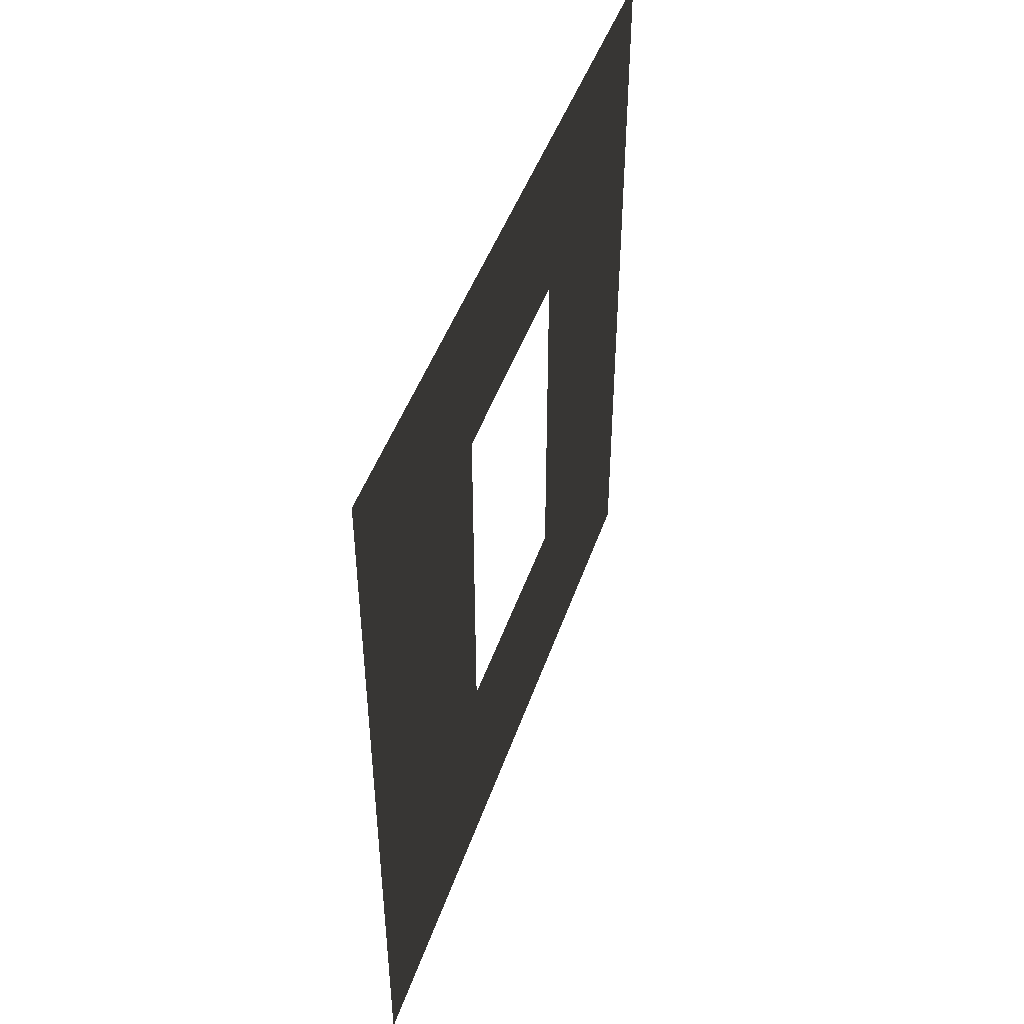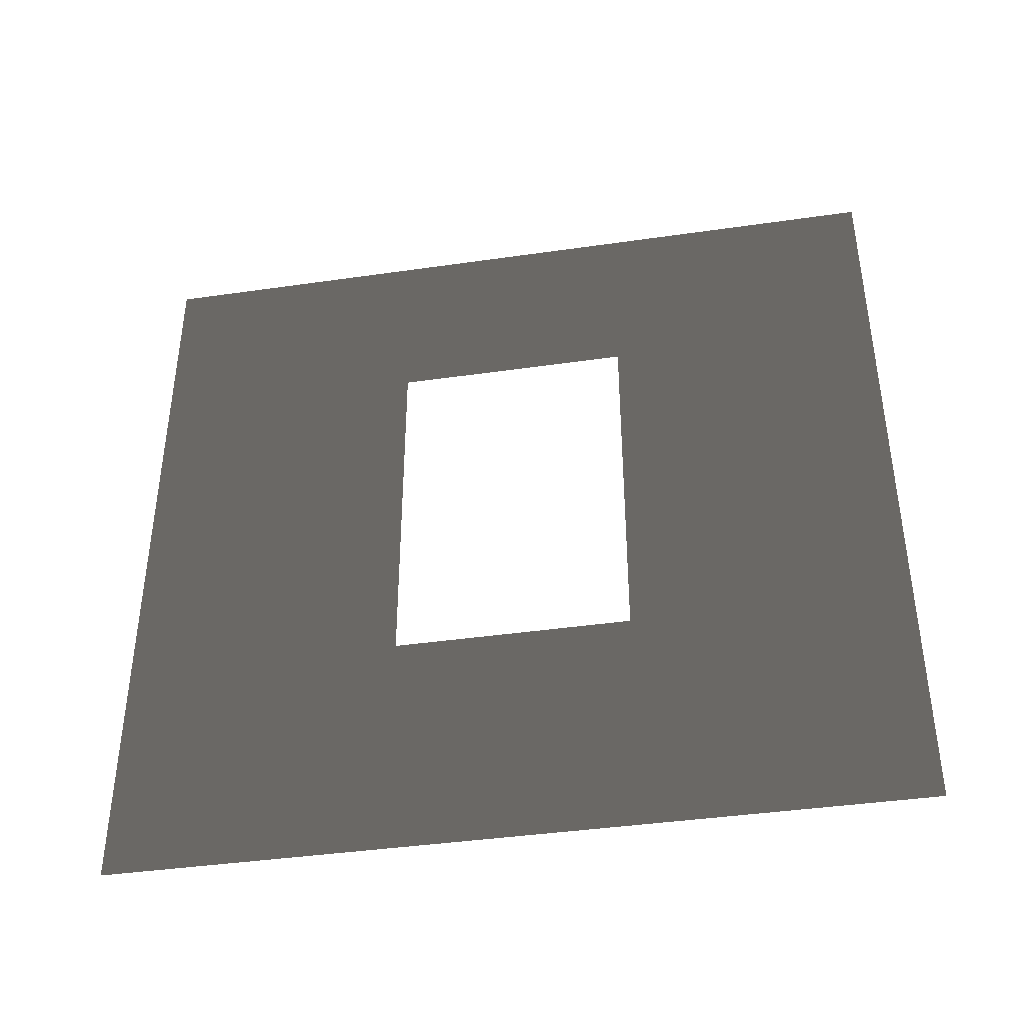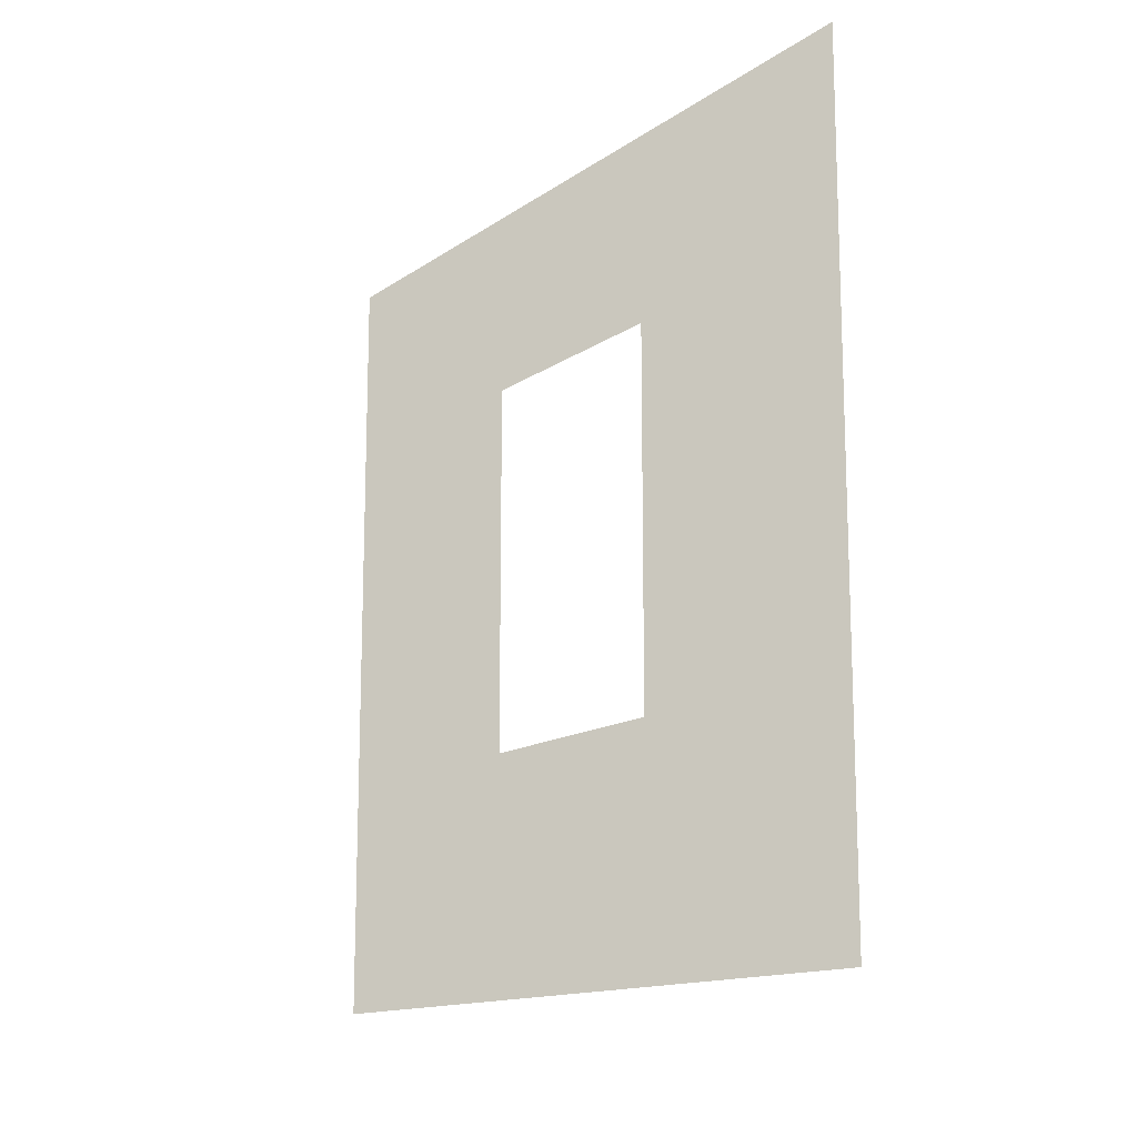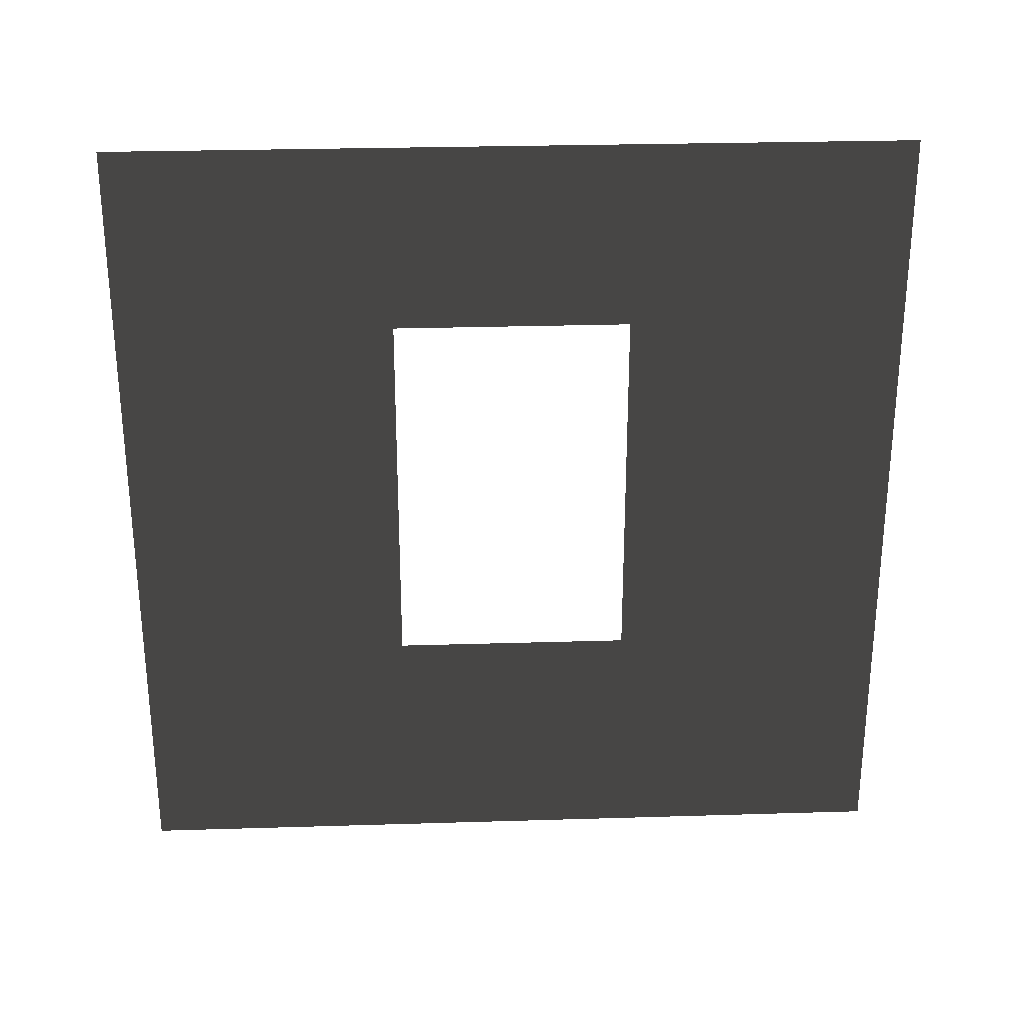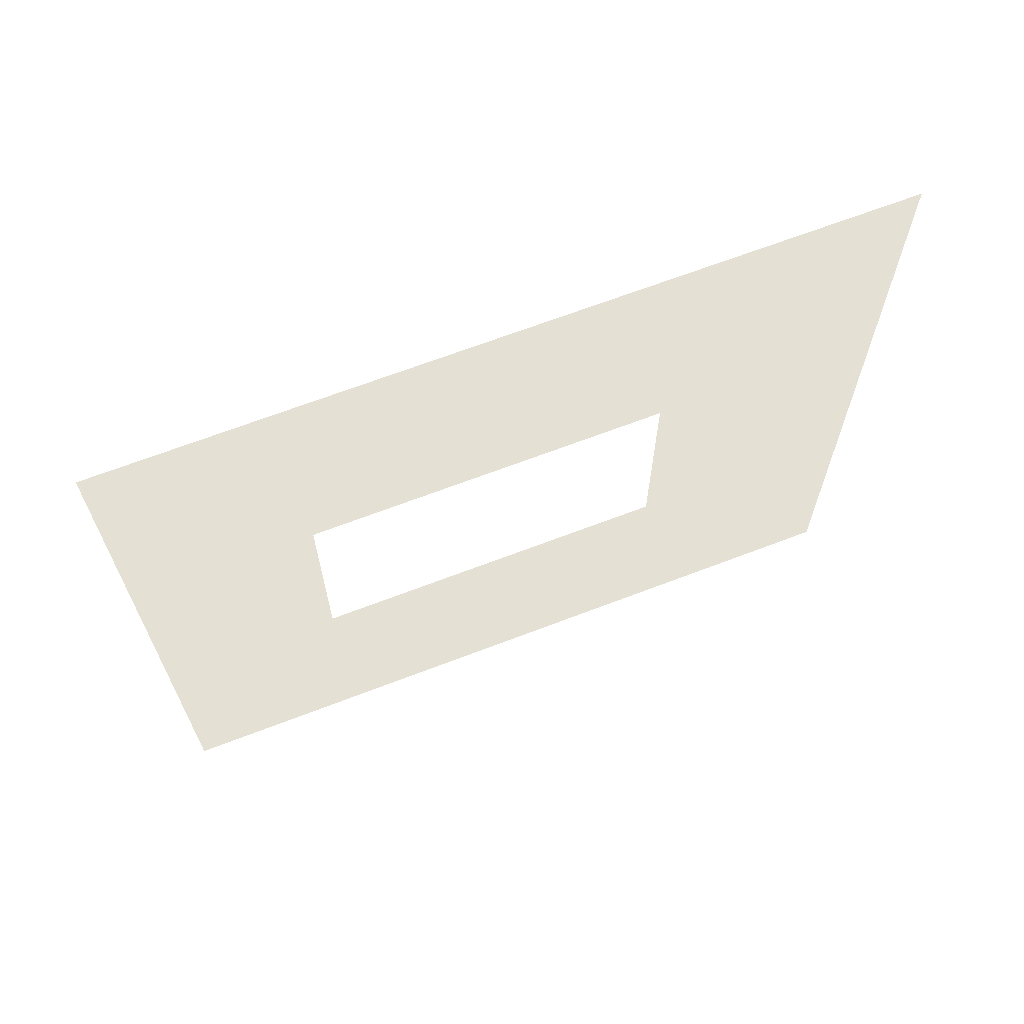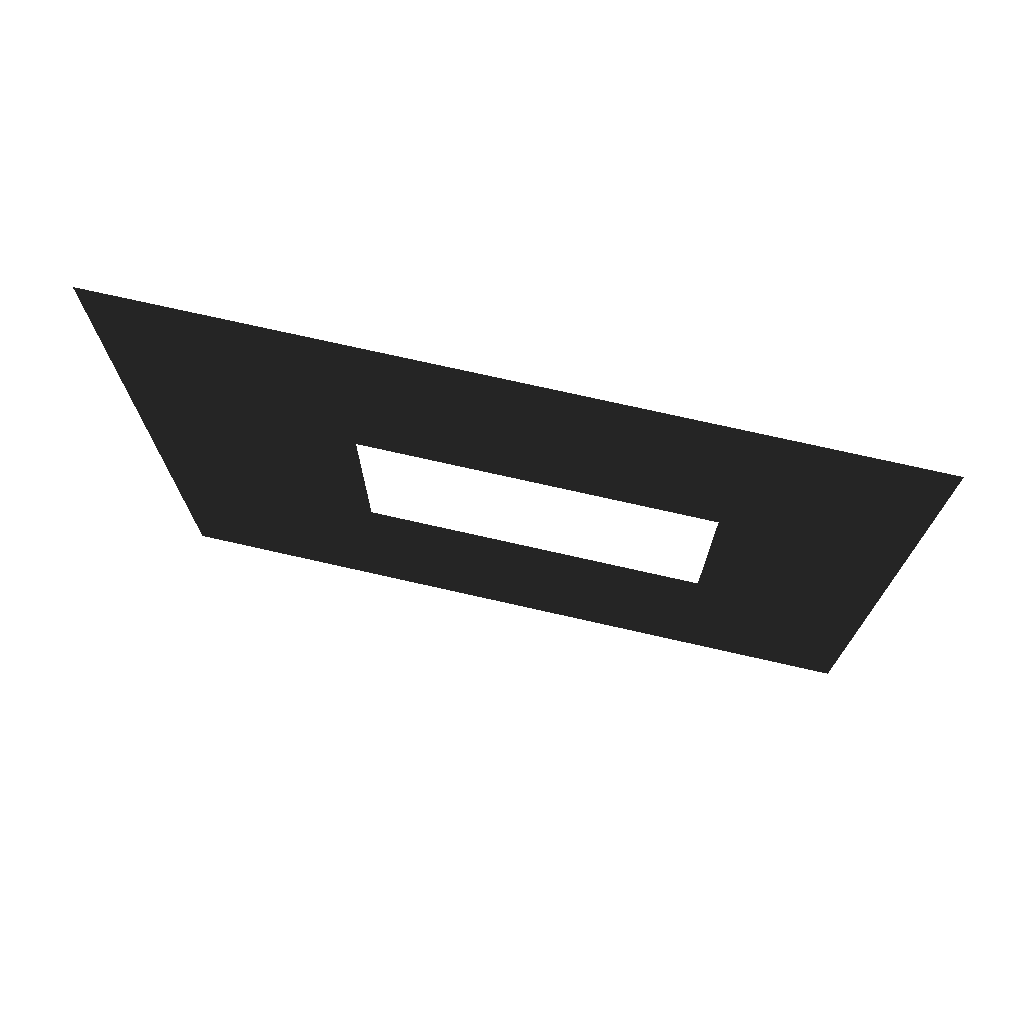
<metadata>
{"format":"obj","ext":"obj","renderer":"f3d","projection":"perspective","resolution":1024,"background":"white","views":[{"elev":46.2,"azim":-161.5,"up":"+Y"},{"elev":-40.8,"azim":100.0,"up":"+Y"},{"elev":-14.1,"azim":145.6,"up":"+Y"},{"elev":27.5,"azim":87.3,"up":"+Y"},{"elev":66.8,"azim":-111.1,"up":"+Z"},{"elev":73.3,"azim":102.8,"up":"+Z"}]}
</metadata>
<code>
v -0.2 0.8937 1.95
v -0.2 3 3
v -0.2 -3.19e-07 3
v -0.2 2.294 1.95
v -0.2 2.294 1.05
v -0.2 3 -8.59e-07
v -0.2 -1.531e-08 -7.278e-07
v -0.2 0.8937 1.05
g wall01_window1m_A_3_11063_345
f 1 3 2
f 2 4 1
f 5 4 2
f 2 6 5
f 5 6 7
f 7 3 1
f 7 8 5
f 1 8 7

</code>
